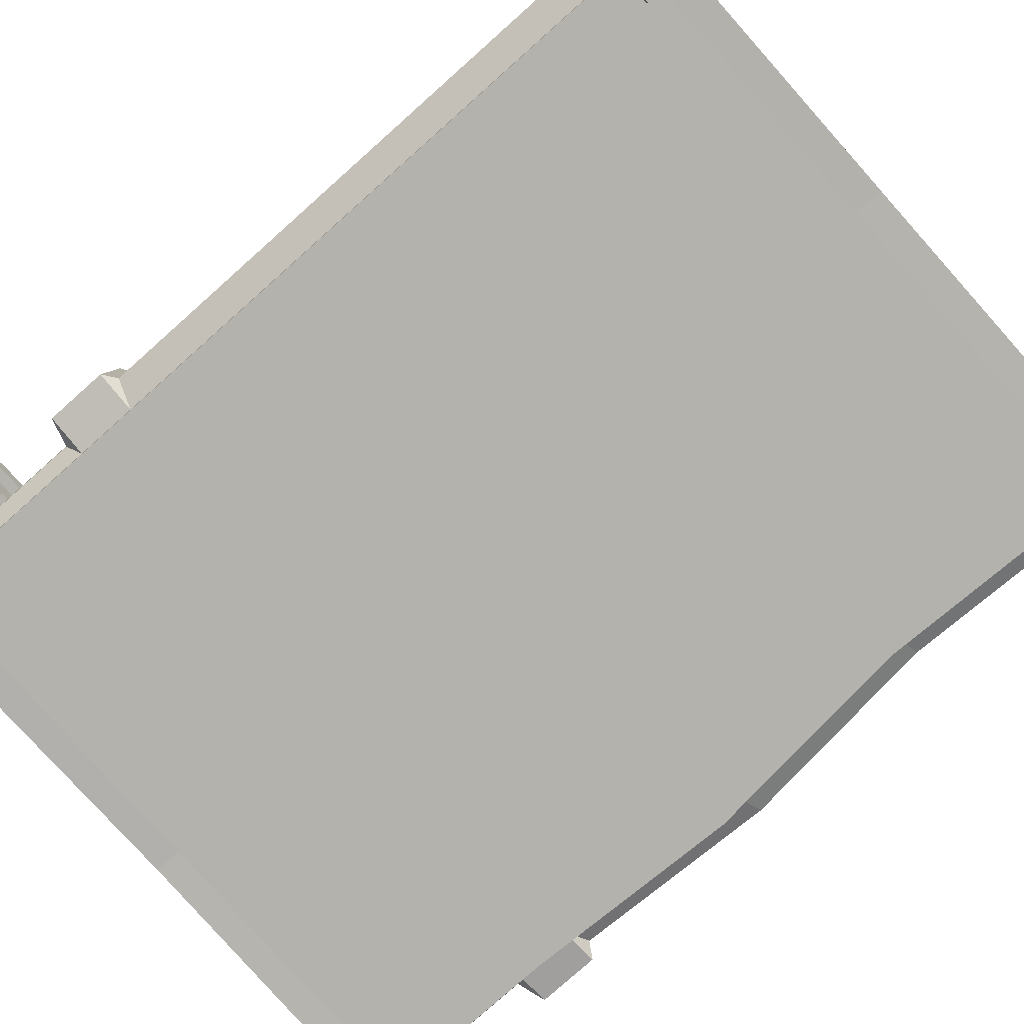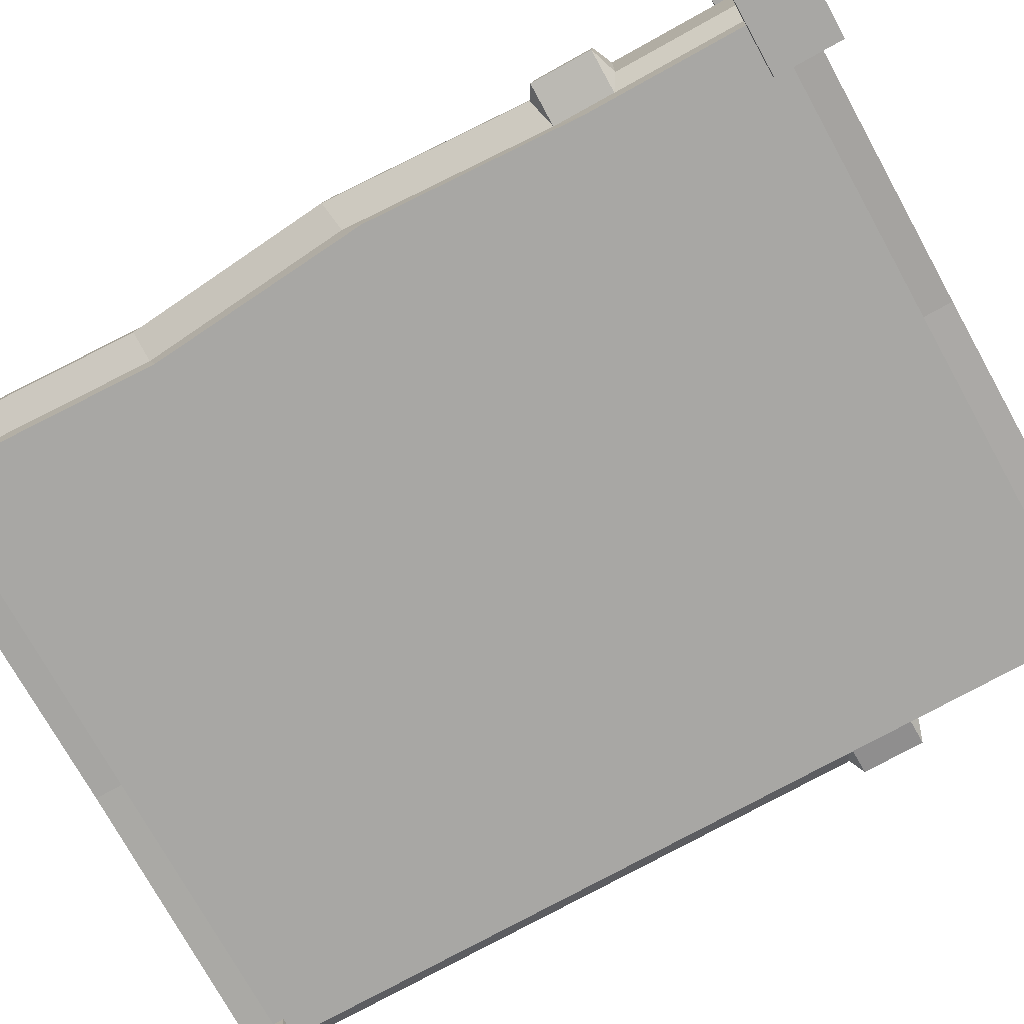
<metadata>
{"format":"obj","ext":"obj","renderer":"f3d","projection":"perspective","resolution":1024,"background":"white","views":[{"elev":-79.5,"azim":-48.3,"up":"+Y"},{"elev":-74.6,"azim":119.0,"up":"+Y"}]}
</metadata>
<code>
o SM_Prop_Bed_01_281_SM_Prop_Bed_01
v 0.9896 0.4802 -0.5992
v 0.9091 0.4328 -0.6232
v 1.029 0.4571 -0.6232
v -0.9091 0.4328 -0.5218
v -0.9896 0.4802 -0.4978
v -1.029 0.4571 -0.5218
v 1.029 0.4571 -0.7977
v 0.9091 0.4328 -0.7977
v 0.9495 0.4689 -0.824
v -0.9091 0.4328 -0.6963
v -1.029 0.4571 -0.6963
v -0.9495 0.4689 -0.7225
v -0.5309 0.8685 1.299
v -0.3918 0.8449 1.299
v -0.3682 0.8666 1.26
v -0.2279 0.8651 1.299
v 0.9933 1 1.337
v 1.031 0.971 1.327
v 1.041 1 1.277
v 0.5625 1.385 -1.299
v 0.4091 1.364 -1.299
v 0.4078 1.382 -1.251
v -0.08191 1.375 -1.188
v 0.8488 1.389 -1.188
v 0.2532 1.38 -1.299
v 0.4281 0.7262 -0.805
v 0.7172 0.8447 -0.7996
v 0.4281 0.8642 -0.805
v 0.7172 0.7262 -0.7996
v 0.4458 0.8917 -1.059
v 0.7334 0.8644 -1.031
v 0.4563 0.8642 -1.209
v 0.7429 0.8447 -1.168
v 0.4563 0.7262 -1.209
v 0.7429 0.7262 -1.168
v 0.7938 0.823 -1.123
v 0.7938 0.7363 -1.123
v 0.7738 0.823 -0.8355
v 0.7864 0.834 -1.017
v 0.7738 0.7363 -0.8355
v 0.02637 0.823 -0.8872
v 0.07714 0.7262 -0.8402
v 0.07714 0.8447 -0.8402
v 0.02637 0.7363 -0.8872
v 0.09425 0.8644 -1.086
v 0.03974 0.834 -1.079
v 0.1043 0.7262 -1.23
v 0.04761 0.823 -1.192
v 0.1043 0.8447 -1.23
v 0.04761 0.7363 -1.192
v -0.3639 0.7262 -0.7918
v -0.07669 0.8447 -0.828
v -0.3639 0.8642 -0.7918
v -0.07669 0.7262 -0.828
v -0.3766 0.9 -1.022
v -0.09712 0.8447 -1.197
v -0.3863 0.8642 -1.196
v -0.08844 0.8703 -1.04
v -0.3863 0.7262 -1.196
v -0.09712 0.7262 -1.197
v -0.7822 0.8374 -0.9957
v -0.7891 0.7363 -1.12
v -0.7822 0.7058 -0.9957
v -0.7891 0.823 -1.12
v -0.04109 0.7363 -1.16
v -0.04109 0.823 -1.16
v -0.03465 0.8374 -1.044
v -0.02513 0.823 -0.8717
v -0.02513 0.7363 -0.8717
v -0.7722 0.823 -0.8154
v -0.7161 0.7262 -0.7761
v -0.7161 0.8447 -0.7761
v -0.7722 0.7363 -0.8154
v -0.7284 0.8703 -0.9992
v -0.7377 0.8447 -1.167
v -0.7377 0.7262 -1.167
v -0.4804 0.7978 -0.4978
v 0.3112 0.8499 -0.6232
v -0.4995 0.8217 -0.5218
v 0.3078 0.8086 -0.5992
v 0.9685 0.6971 -0.5992
v 0.9453 0.79 -0.6232
v 0.9091 0.766 -0.5992
v 1.007 0.7097 -0.6232
v -0.9453 0.79 -0.5218
v -0.9685 0.6971 -0.4978
v -0.9091 0.766 -0.4978
v -1.007 0.7097 -0.5218
v -0.4995 0.8217 -0.6963
v 0.3112 0.8499 -0.7977
v -0.4804 0.7439 -0.7225
v 0.3078 0.7547 -0.824
v 0.9453 0.79 -0.7977
v 1.007 0.7097 -0.7977
v 0.9495 0.7085 -0.824
v 0.9091 0.7439 -0.824
v -1.007 0.7097 -0.6963
v -0.9453 0.79 -0.6963
v -0.9495 0.7085 -0.7225
v -0.9091 0.7439 -0.7225
v 0.2081 0.7439 -1.216
v -0.4804 0.7439 -1.216
v -0.9495 0.7085 -1.216
v -0.9091 0.7439 -1.216
v -0.9091 0.4328 -1.216
v -0.9495 0.4689 -1.216
v 0.9091 0.4328 -1.216
v 0.9495 0.4689 -1.216
v 0.9495 0.7085 -1.216
v 0.9091 0.7439 -1.216
v -0.9091 0.766 -0.008355
v -0.9685 0.6971 -0.008355
v -0.4419 0.852 -0.07646
v 0.5208 0.852 -0.07646
v 0.9993 0.6971 -0.008355
v 0.9399 0.766 -0.008355
v 0.9399 0.4328 -0.02564
v 1.02 0.4802 -0.008355
v 0.9399 0.329 -0.08933
v 0.9091 0.329 -0.7116
v -0.9896 0.4802 -0.008355
v -0.9455 0.6971 0.5872
v -0.9896 0.4802 0.5872
v -0.8322 0.766 0.5872
v 0.5208 0.8131 0.6553
v -0.4419 0.8131 0.6553
v 0.9445 0.6971 0.5872
v 0.8851 0.766 0.5872
v 0.9656 0.4802 0.5872
v 0.8851 0.4328 0.5784
v 0.8851 0.329 0.5457
v -0.9896 0.4802 1.216
v -0.9455 0.6971 1.216
v -0.7958 0.766 1.216
v -0.2316 0.766 1.216
v 0.3407 0.766 1.216
v 0.7972 0.766 1.216
v 0.9685 0.6971 1.216
v 0.9896 0.4802 1.216
v 0.9091 0.4328 1.216
v 0.9091 0.329 1.216
v -0.9697 1.399 -1.209
v -0.9697 0.8723 -1.209
v -0.8791 1.399 -1.209
v -0.8791 0.8723 -1.209
v -0.8079 1.517 -1.337
v -1.041 1.517 -1.15
v -0.8079 1.517 -1.15
v -1.041 1.517 -1.337
v -1 0.09441 -1.304
v -1 1.47 -1.304
v -0.8488 0.09441 -1.304
v -0.8488 1.47 -1.304
v -0.8079 -0 -1.15
v -1.041 -0 -1.15
v -1.041 -0 -1.337
v -0.8079 -0 -1.337
v -0.8488 0.09441 -1.183
v -0.8488 1.47 -1.183
v -1 1.47 -1.183
v -1 0.09441 -1.183
v -0.8079 0.05303 -1.15
v -1.041 0.05303 -1.15
v -0.8079 0.05303 -1.337
v -1.041 0.05303 -1.337
v -0.8079 1.47 -1.15
v -0.8079 1.47 -1.337
v -1.041 1.47 -1.15
v -1.041 1.47 -1.337
v -0.9697 0.8723 -1.183
v -0.8791 0.8723 -1.183
v -0.8791 1.399 -1.183
v -0.9697 1.399 -1.183
v 0.8791 1.399 -1.209
v 0.8791 0.8723 -1.209
v 0.9697 1.399 -1.209
v 0.9697 0.8723 -1.209
v 1.041 1.517 -1.15
v 1.041 1.517 -1.337
v 0.8079 1.517 -1.15
v 0.8079 1.517 -1.337
v 0.8488 0.09441 -1.304
v 0.8488 1.47 -1.304
v 1 0.09441 -1.304
v 1 1.47 -1.304
v 1.041 -0 -1.15
v 0.8079 -0 -1.15
v 0.8079 -0 -1.337
v 1.041 -0 -1.337
v 1 0.09441 -1.183
v 1 1.47 -1.183
v 0.8488 1.47 -1.183
v 0.8488 0.09441 -1.183
v 1.041 0.05303 -1.15
v 0.8079 0.05303 -1.15
v 1.041 0.05303 -1.337
v 0.8079 0.05303 -1.337
v 1.041 1.47 -1.15
v 1.041 1.47 -1.337
v 0.8079 1.47 -1.15
v 0.8079 1.47 -1.337
v 0.8791 0.8723 -1.183
v 0.9697 0.8723 -1.183
v 0.9697 1.399 -1.183
v 0.8791 1.399 -1.183
v 0.7302 1.265 -1.238
v 0.3477 1.265 -1.238
v 0.7206 0.9516 -1.238
v 0.3477 0.9417 -1.238
v -0.08191 1.375 -1.299
v 0.03986 0.3534 -1.299
v 0.8488 0.329 -1.299
v 0.03986 0.3534 -1.188
v 0.8488 0.329 -1.188
v 0.1797 1.262 -1.238
v -0.1854 0.9417 -1.238
v 0.1854 0.9417 -1.238
v -0.1854 1.265 -1.238
v -0.7273 1.255 -1.238
v -0.364 0.9476 -1.238
v -0.3477 1.265 -1.238
v -0.7302 0.9417 -1.238
v 0.3233 1.284 -1.216
v 0.3233 0.9228 -1.216
v 0.745 0.9327 -1.216
v 0.7547 1.284 -1.216
v 0.2034 1.28 -1.216
v 0.2091 0.9228 -1.216
v -0.2091 1.284 -1.216
v -0.2091 0.9228 -1.216
v -0.3395 0.9287 -1.216
v -0.7547 0.9228 -1.216
v -0.3233 1.284 -1.216
v -0.7517 1.274 -1.216
v -0.08191 1.339 -1.216
v 0.8488 1.352 -1.216
v -0.08191 1.339 -1.188
v 0.8488 1.352 -1.188
v 0.8488 1.352 -1.272
v -0.08191 1.339 -1.272
v -0.08191 1.339 -1.299
v 0.8488 1.352 -1.299
v 0.8488 0.3657 -1.272
v 0.03986 0.3901 -1.299
v 0.03986 0.3901 -1.272
v 0.8488 0.3657 -1.299
v 0.03986 0.3901 -1.188
v 0.8488 0.3657 -1.188
v 0.8488 0.3657 -1.216
v 0.03986 0.3901 -1.216
v -0.9697 0.8824 1.278
v -0.9697 0.3389 1.278
v -0.8791 0.8824 1.278
v -0.8791 0.3389 1.278
v -0.8079 1 1.15
v -1.041 1 1.337
v -0.8079 1 1.337
v -1.041 1 1.15
v -1 0.09441 1.183
v -1 0.9527 1.183
v -0.8488 0.09441 1.183
v -0.8488 0.9527 1.183
v -0.8079 0 1.337
v -1.041 0 1.337
v -1.041 0 1.15
v -0.8079 0 1.15
v -0.8488 0.09441 1.304
v -0.8488 0.9527 1.304
v -1 0.9527 1.304
v -1 0.09441 1.304
v -0.8079 0.05303 1.337
v -1.041 0.05303 1.337
v -0.8079 0.05303 1.15
v -1.041 0.05303 1.15
v -0.8079 0.9527 1.337
v -0.8079 0.9527 1.15
v -1.041 0.9527 1.337
v -1.041 0.9527 1.15
v -0.9697 0.3389 1.304
v -0.8791 0.3389 1.304
v -0.8791 0.8824 1.304
v -0.9697 0.8824 1.304
v 0.8791 0.8824 1.278
v 0.8791 0.3389 1.278
v 0.9697 0.8824 1.278
v 0.9697 0.3389 1.278
v 0.8488 0.09441 1.183
v 0.8488 0.9527 1.183
v 1 0.09441 1.183
v 1 0.9527 1.183
v 1.041 0 1.337
v 0.8079 0 1.337
v 0.8079 0 1.15
v 1.041 0 1.15
v 1 0.09441 1.304
v 1 0.9527 1.304
v 0.8488 0.9527 1.304
v 0.8488 0.09441 1.304
v 1.041 0.05303 1.337
v 0.8079 0.05303 1.337
v 1.041 0.05303 1.15
v 0.8079 0.05303 1.15
v 0.8079 1 1.337
v 0.8079 0.9527 1.15
v 0.8079 0.9527 1.337
v 0.8079 1 1.15
v 1.041 0.9527 1.15
v 1.041 1 1.15
v 0.8791 0.3389 1.304
v 0.9697 0.3389 1.304
v 0.9697 0.8824 1.304
v 0.8791 0.8824 1.304
v 0.7214 0.7344 1.249
v 0.3477 0.4529 1.249
v 0.7302 0.4529 1.249
v 0.3477 0.7481 1.249
v 0.8488 0.8721 1.299
v 0.07611 0.8616 1.188
v 0.07611 0.8616 1.299
v 0.8488 0.8721 1.188
v -0.0556 0.3444 1.188
v 0.8488 0.329 1.188
v -0.0556 0.3444 1.299
v 0.8488 0.329 1.299
v -0.1854 0.7481 1.249
v 0.1783 0.4612 1.249
v 0.1854 0.7481 1.249
v -0.1854 0.4529 1.249
v -0.721 0.7407 1.249
v -0.3477 0.4529 1.249
v -0.3477 0.7481 1.249
v -0.7302 0.4529 1.249
v 0.3233 0.767 1.272
v 0.3233 0.4341 1.272
v 0.7547 0.4341 1.272
v 0.7459 0.7533 1.272
v 0.202 0.4423 1.272
v 0.2091 0.767 1.272
v -0.2091 0.767 1.272
v -0.2091 0.4341 1.272
v -0.3233 0.4341 1.272
v -0.7547 0.4341 1.272
v -0.3233 0.767 1.272
v -0.7454 0.7596 1.272
v 0.07611 0.8249 1.272
v 0.8488 0.8354 1.272
v 0.07611 0.8249 1.299
v 0.8488 0.8354 1.299
v 0.8488 0.8354 1.216
v 0.07611 0.8249 1.216
v 0.07611 0.8249 1.188
v 0.8488 0.8354 1.188
v 0.8488 0.3657 1.216
v -0.0556 0.3811 1.188
v -0.0556 0.3811 1.216
v 0.8488 0.3657 1.188
v -0.0556 0.3811 1.299
v 0.8488 0.3657 1.299
v 0.8488 0.3657 1.272
v -0.0556 0.3811 1.272
v -0.8488 0.3657 1.272
v -0.8488 0.3657 1.299
v -0.8488 0.329 1.299
v -0.8488 0.329 1.188
v -0.8488 0.3657 1.216
v -0.8488 0.3657 1.188
v -0.8488 0.8354 1.216
v -0.8488 0.8354 1.188
v -0.8488 0.8354 1.299
v -0.8488 0.8354 1.272
v -0.8488 0.3657 -1.216
v -0.8488 0.3657 -1.188
v -0.8488 0.329 -1.188
v -0.8488 0.329 -1.299
v -0.8488 0.3657 -1.272
v -0.8488 0.3657 -1.299
v -0.8488 1.352 -1.272
v -0.8488 1.352 -1.299
v -0.8488 1.389 -1.188
v -0.8488 1.389 -1.299
v -0.8488 1.352 -1.188
v -0.8488 1.352 -1.216
v -0.8488 0.8721 1.299
v -0.8488 0.8721 1.188
v 0.8488 1.389 -1.299
v 0.9091 0.329 -1.216
v -0.9091 0.329 -1.216
v -0.9091 0.329 -0.6102
v -0.9091 0.329 -0.08933
v -0.9091 0.4328 -0.02564
v -0.9091 0.329 0.5457
v -0.9091 0.4328 0.5784
v -0.9091 0.329 1.216
v -0.9091 0.4328 1.216
v 1.031 0.9527 1.327
v 0.7864 0.7129 -1.017
v 0.03974 0.7129 -1.079
v -0.03465 0.7058 -1.044
f 1 2 3
f 4 5 6
f 7 8 9
f 10 11 12
f 13 14 15
f 15 14 16
f 17 18 19
f 20 21 22
f 22 23 24
f 22 21 25
f 26 27 28
f 27 26 29
f 27 30 28
f 30 27 31
f 32 33 34
f 35 34 33
f 36 37 35
f 35 33 36
f 38 31 27
f 31 38 39
f 38 29 40
f 29 38 27
f 41 42 43
f 42 41 44
f 45 41 43
f 41 45 46
f 47 48 49
f 48 47 50
f 28 30 43
f 43 30 45
f 43 26 28
f 26 43 42
f 34 47 49
f 34 49 32
f 31 36 33
f 36 31 39
f 30 33 32
f 33 30 31
f 30 49 45
f 49 30 32
f 45 48 46
f 48 45 49
f 51 52 53
f 52 51 54
f 55 56 57
f 56 55 58
f 57 56 59
f 60 59 56
f 61 62 63
f 62 61 64
f 65 60 66
f 60 56 66
f 58 66 56
f 66 58 67
f 68 54 69
f 54 68 52
f 70 71 72
f 71 70 73
f 74 64 61
f 64 74 75
f 76 64 75
f 64 76 62
f 55 75 74
f 75 55 57
f 72 51 53
f 51 72 71
f 59 76 75
f 59 75 57
f 70 61 73
f 61 63 73
f 70 74 61
f 74 70 72
f 55 72 53
f 72 55 74
f 52 55 53
f 55 52 58
f 58 68 67
f 68 58 52
f 77 78 79
f 78 77 80
f 81 82 83
f 82 81 84
f 85 86 87
f 86 85 88
f 89 90 91
f 92 91 90
f 93 94 95
f 93 95 96
f 97 98 99
f 99 98 100
f 6 11 4
f 4 11 10
f 85 97 88
f 97 85 98
f 78 89 79
f 89 78 90
f 94 82 84
f 82 94 93
f 8 3 2
f 3 8 7
f 91 101 102
f 101 91 92
f 100 103 99
f 103 100 104
f 12 105 10
f 105 12 106
f 8 107 9
f 9 107 108
f 109 96 95
f 96 109 110
f 111 87 112
f 112 87 86
f 113 80 77
f 80 113 114
f 115 83 116
f 83 115 81
f 117 1 118
f 1 117 2
f 119 2 117
f 2 119 120
f 103 12 99
f 12 103 106
f 12 97 99
f 97 12 11
f 88 97 6
f 6 97 11
f 88 5 86
f 5 88 6
f 112 86 121
f 121 86 5
f 118 81 115
f 81 118 1
f 1 84 81
f 3 84 1
f 3 94 84
f 94 3 7
f 9 94 7
f 94 9 95
f 9 109 95
f 109 9 108
f 122 112 123
f 123 112 121
f 124 111 122
f 122 111 112
f 125 113 126
f 113 125 114
f 127 116 128
f 116 127 115
f 129 118 127
f 127 118 115
f 130 118 129
f 118 130 117
f 131 117 130
f 117 131 119
f 123 132 133
f 133 122 123
f 134 124 133
f 133 124 122
f 125 135 136
f 135 125 126
f 128 137 138
f 138 127 128
f 127 138 139
f 139 129 127
f 129 139 140
f 140 130 129
f 130 140 141
f 141 131 130
f 91 102 100
f 100 102 104
f 100 89 91
f 89 100 98
f 85 79 89
f 85 89 98
f 79 85 87
f 87 77 79
f 113 87 111
f 87 113 77
f 126 113 124
f 124 113 111
f 135 126 134
f 134 126 124
f 137 125 136
f 125 137 128
f 128 114 125
f 114 128 116
f 83 114 116
f 114 83 80
f 80 83 78
f 82 78 83
f 82 90 78
f 90 82 93
f 90 96 92
f 96 90 93
f 110 92 96
f 92 110 101
f 142 143 144
f 144 143 145
f 146 147 148
f 147 146 149
f 150 151 152
f 152 151 153
f 154 155 156
f 154 156 157
f 152 153 158
f 159 158 153
f 160 150 161
f 150 160 151
f 162 163 155
f 162 155 154
f 164 162 154
f 154 157 164
f 157 156 165
f 157 165 164
f 163 156 155
f 156 163 165
f 146 148 166
f 166 167 146
f 148 147 168
f 148 168 166
f 147 169 168
f 169 147 149
f 167 169 149
f 167 149 146
f 163 162 158
f 163 158 161
f 150 164 165
f 164 150 152
f 152 158 162
f 162 164 152
f 163 150 165
f 150 163 161
f 170 171 145
f 170 145 143
f 171 172 144
f 171 144 145
f 172 173 142
f 172 142 144
f 143 173 170
f 173 143 142
f 174 175 176
f 176 175 177
f 178 179 180
f 180 179 181
f 182 183 184
f 184 183 185
f 186 187 188
f 186 188 189
f 184 185 190
f 191 190 185
f 192 182 193
f 182 192 183
f 194 195 187
f 194 187 186
f 196 194 186
f 186 189 196
f 189 188 197
f 189 197 196
f 195 188 187
f 188 195 197
f 179 178 198
f 198 199 179
f 178 180 200
f 178 200 198
f 180 201 200
f 201 180 181
f 199 201 181
f 199 181 179
f 195 194 190
f 195 190 193
f 197 184 196
f 184 197 182
f 184 190 194
f 194 196 184
f 195 182 197
f 182 195 193
f 202 203 177
f 202 177 175
f 203 204 176
f 203 176 177
f 204 205 174
f 204 174 176
f 175 205 202
f 205 175 174
f 206 207 208
f 207 209 208
f 23 25 210
f 25 23 22
f 211 212 213
f 214 213 212
f 215 216 217
f 216 215 218
f 219 220 221
f 220 219 222
f 209 207 223
f 223 224 209
f 208 224 225
f 224 208 209
f 206 225 226
f 225 206 208
f 223 206 226
f 206 223 207
f 227 217 228
f 217 227 215
f 227 229 218
f 227 218 215
f 216 218 229
f 229 230 216
f 217 230 228
f 230 217 216
f 231 222 232
f 222 231 220
f 221 231 233
f 231 221 220
f 234 221 233
f 221 234 219
f 222 219 234
f 234 232 222
f 235 236 237
f 238 237 236
f 239 240 241
f 239 241 242
f 243 244 245
f 244 243 246
f 247 248 249
f 247 249 250
f 251 252 253
f 253 252 254
f 255 256 257
f 256 255 258
f 259 260 261
f 261 260 262
f 263 264 265
f 263 265 266
f 261 262 267
f 268 267 262
f 269 259 270
f 259 269 260
f 271 272 264
f 271 264 263
f 273 271 263
f 263 266 273
f 266 265 274
f 266 274 273
f 272 265 264
f 265 272 274
f 255 257 275
f 275 276 255
f 257 256 277
f 257 277 275
f 256 278 277
f 278 256 258
f 276 278 258
f 276 258 255
f 272 271 267
f 272 267 270
f 259 273 274
f 273 259 261
f 267 273 261
f 273 267 271
f 270 274 272
f 274 270 259
f 279 280 254
f 279 254 252
f 280 281 253
f 280 253 254
f 281 282 251
f 281 251 253
f 282 279 252
f 282 252 251
f 283 284 285
f 285 284 286
f 287 288 289
f 289 288 290
f 291 292 293
f 291 293 294
f 289 290 295
f 296 295 290
f 297 287 298
f 287 297 288
f 299 300 292
f 299 292 291
f 301 299 291
f 291 294 301
f 294 293 302
f 294 302 301
f 300 293 292
f 293 300 302
f 303 304 305
f 304 303 306
f 307 304 306
f 307 306 308
f 300 299 295
f 300 295 298
f 302 289 301
f 289 302 287
f 295 301 289
f 301 295 299
f 298 302 300
f 302 298 287
f 309 310 286
f 309 286 284
f 310 311 285
f 310 285 286
f 311 312 283
f 311 283 285
f 312 309 284
f 312 284 283
f 313 314 315
f 314 313 316
f 317 318 319
f 318 317 320
f 321 322 323
f 324 323 322
f 325 326 327
f 326 325 328
f 329 330 331
f 330 329 332
f 314 316 333
f 333 334 314
f 334 335 315
f 334 315 314
f 315 336 313
f 336 315 335
f 316 336 333
f 336 316 313
f 327 337 338
f 337 327 326
f 338 339 325
f 338 325 327
f 328 325 339
f 339 340 328
f 340 337 326
f 340 326 328
f 341 332 342
f 332 341 330
f 331 341 343
f 341 331 330
f 344 331 343
f 331 344 329
f 332 329 344
f 344 342 332
f 345 346 347
f 348 347 346
f 349 350 351
f 349 351 352
f 353 354 355
f 354 353 356
f 357 358 359
f 357 359 360
f 360 361 357
f 362 357 361
f 323 363 364
f 323 364 321
f 365 355 354
f 365 354 366
f 367 351 350
f 351 367 368
f 347 369 370
f 347 370 345
f 250 371 247
f 372 247 371
f 213 373 374
f 213 374 211
f 375 245 244
f 375 244 376
f 377 241 240
f 241 377 378
f 379 23 210
f 379 210 380
f 237 381 382
f 237 382 235
f 383 13 384
f 15 384 13
f 384 15 318
f 318 15 16
f 16 319 318
f 24 20 22
f 20 24 385
f 2 120 8
f 120 386 8
f 8 386 107
f 13 383 369
f 369 14 13
f 369 347 14
f 14 347 16
f 16 347 319
f 347 348 319
f 317 319 348
f 387 10 105
f 10 387 388
f 388 4 10
f 389 4 388
f 390 4 389
f 391 390 389
f 392 390 391
f 393 392 391
f 394 392 393
f 120 387 386
f 120 388 387
f 119 388 120
f 119 389 388
f 131 389 119
f 131 391 389
f 131 393 391
f 393 131 141
f 390 5 4
f 121 5 390
f 392 121 390
f 123 121 392
f 394 123 392
f 132 123 394
f 243 245 239
f 245 240 239
f 375 240 245
f 240 375 377
f 242 20 385
f 242 21 20
f 242 241 21
f 21 241 25
f 25 241 210
f 378 210 241
f 210 378 380
f 17 306 303
f 306 17 19
f 306 19 308
f 19 307 308
f 307 19 395
f 395 19 18
f 17 395 18
f 395 17 305
f 17 303 305
f 353 350 349
f 350 353 355
f 367 350 355
f 355 365 367
f 39 38 40
f 40 396 39
f 396 37 39
f 39 37 36
f 41 46 44
f 46 397 44
f 46 50 397
f 50 46 48
f 67 65 66
f 398 65 67
f 69 398 67
f 67 68 69
f 24 23 238
f 237 238 23
f 23 381 237
f 23 379 381
f 212 211 246
f 244 246 211
f 211 376 244
f 211 374 376
f 248 213 214
f 248 247 213
f 372 213 247
f 213 372 373
f 352 318 320
f 352 351 318
f 368 318 351
f 318 368 384
f 322 321 356
f 354 356 321
f 321 366 354
f 321 364 366
f 358 323 324
f 358 357 323
f 362 323 357
f 323 362 363
f 166 160 159
f 153 166 159
f 166 168 160
f 166 153 167
f 151 160 168
f 169 167 153
f 168 169 151
f 169 153 151
f 161 158 171
f 158 159 171
f 170 161 171
f 171 159 172
f 160 161 170
f 159 173 172
f 160 170 173
f 160 173 159
f 191 200 192
f 183 192 200
f 200 191 198
f 200 201 183
f 185 198 191
f 201 185 183
f 198 185 199
f 201 199 185
f 193 190 203
f 190 191 203
f 202 193 203
f 203 191 204
f 192 193 202
f 191 205 204
f 192 202 205
f 205 191 192
f 225 236 226
f 236 223 226
f 249 236 225
f 249 225 224
f 236 235 223
f 224 250 249
f 223 235 227
f 224 223 227
f 227 228 224
f 250 224 228
f 227 235 229
f 230 250 228
f 235 233 229
f 230 229 233
f 235 382 233
f 231 250 230
f 233 231 230
f 250 231 371
f 382 234 233
f 231 232 371
f 232 234 382
f 382 371 232
f 269 275 277
f 278 269 277
f 275 269 268
f 269 278 260
f 268 276 275
f 278 262 260
f 276 268 262
f 278 276 262
f 270 267 280
f 267 268 280
f 279 270 280
f 280 268 281
f 269 270 279
f 268 282 281
f 269 279 282
f 269 282 268
f 298 295 310
f 295 296 310
f 309 298 310
f 310 296 311
f 297 298 309
f 296 312 311
f 297 309 312
f 312 296 297
f 359 336 335
f 359 335 334
f 336 359 346
f 346 333 336
f 334 360 359
f 346 345 333
f 360 334 337
f 333 337 334
f 337 333 338
f 333 345 338
f 340 360 337
f 338 345 339
f 341 360 340
f 360 341 361
f 340 339 343
f 343 341 340
f 345 343 339
f 361 341 342
f 343 345 370
f 370 361 342
f 370 344 343
f 342 344 370
f 395 305 297
f 304 297 305
f 395 297 296
f 297 304 288
f 290 395 296
f 304 290 288
f 395 290 307
f 304 307 290

</code>
